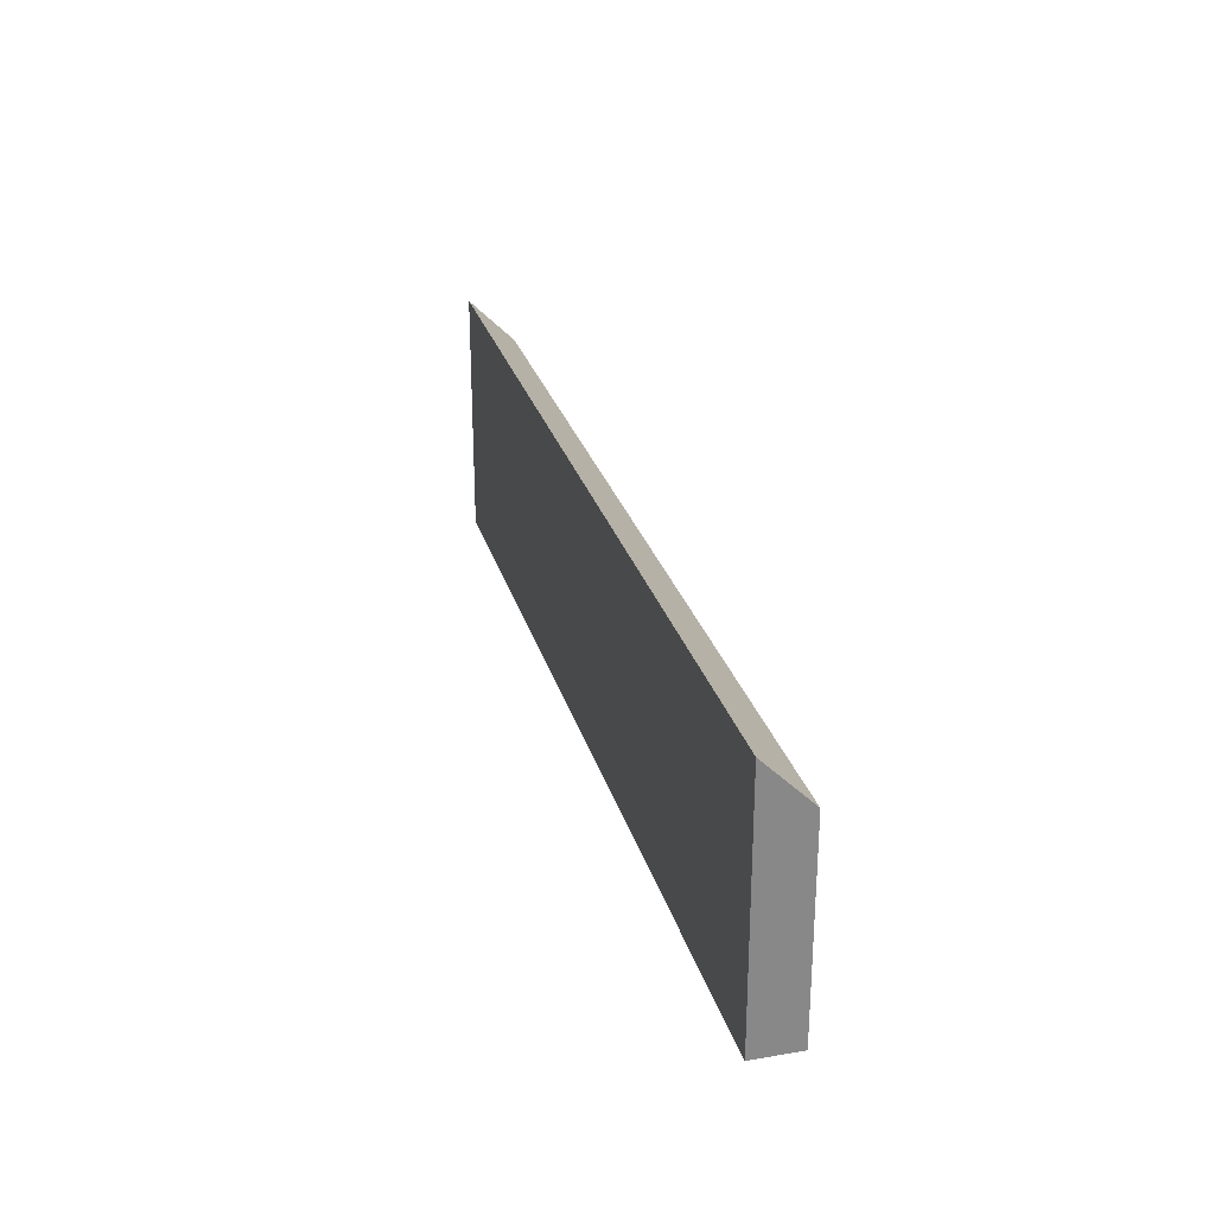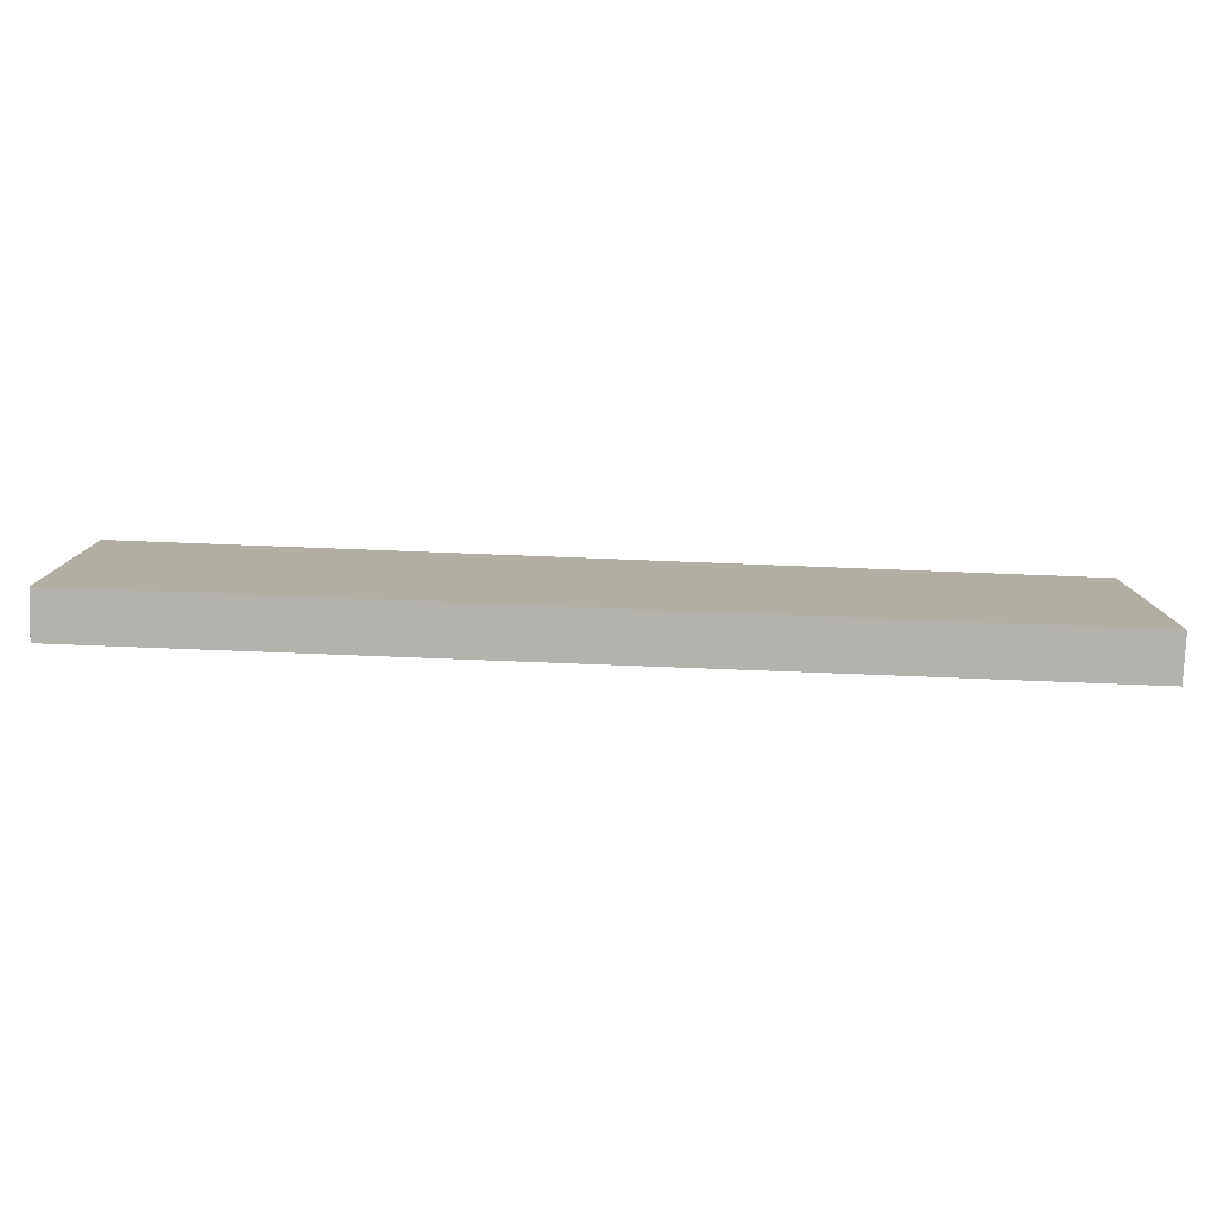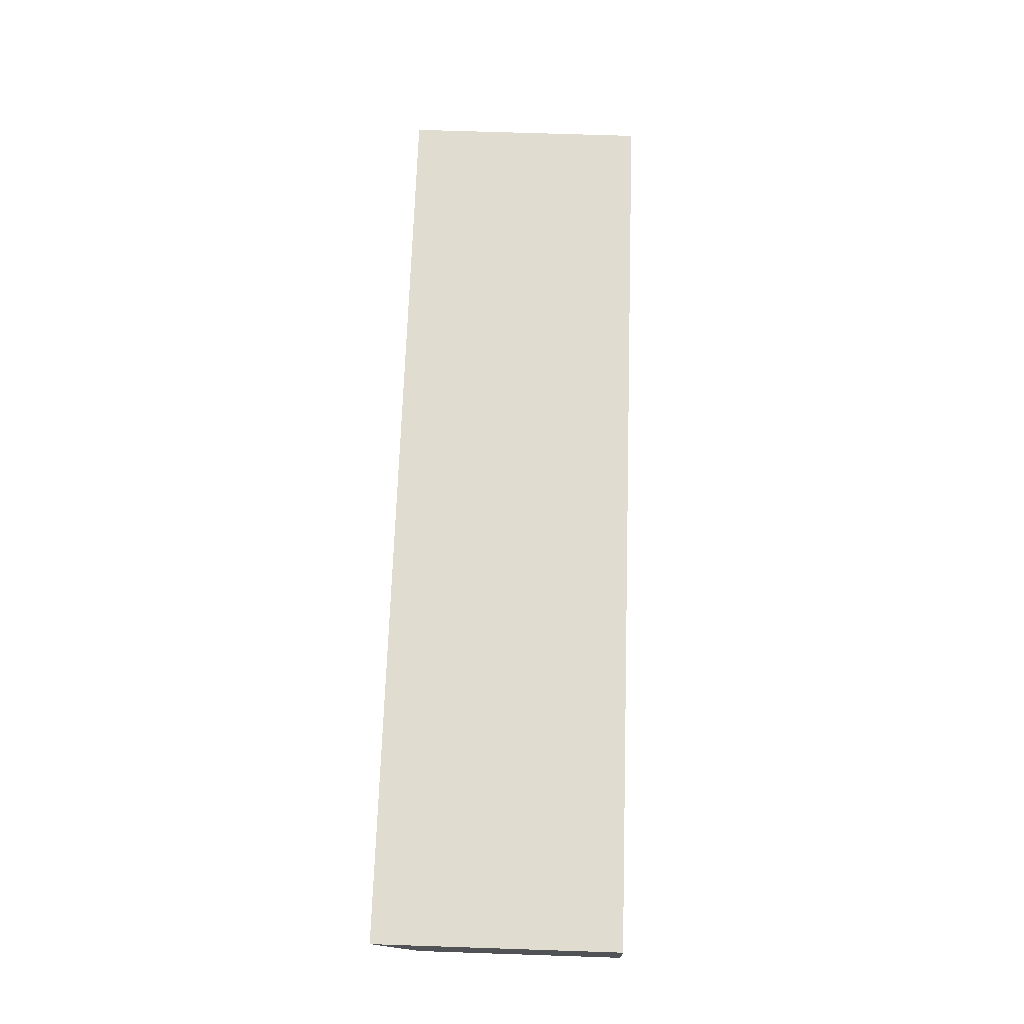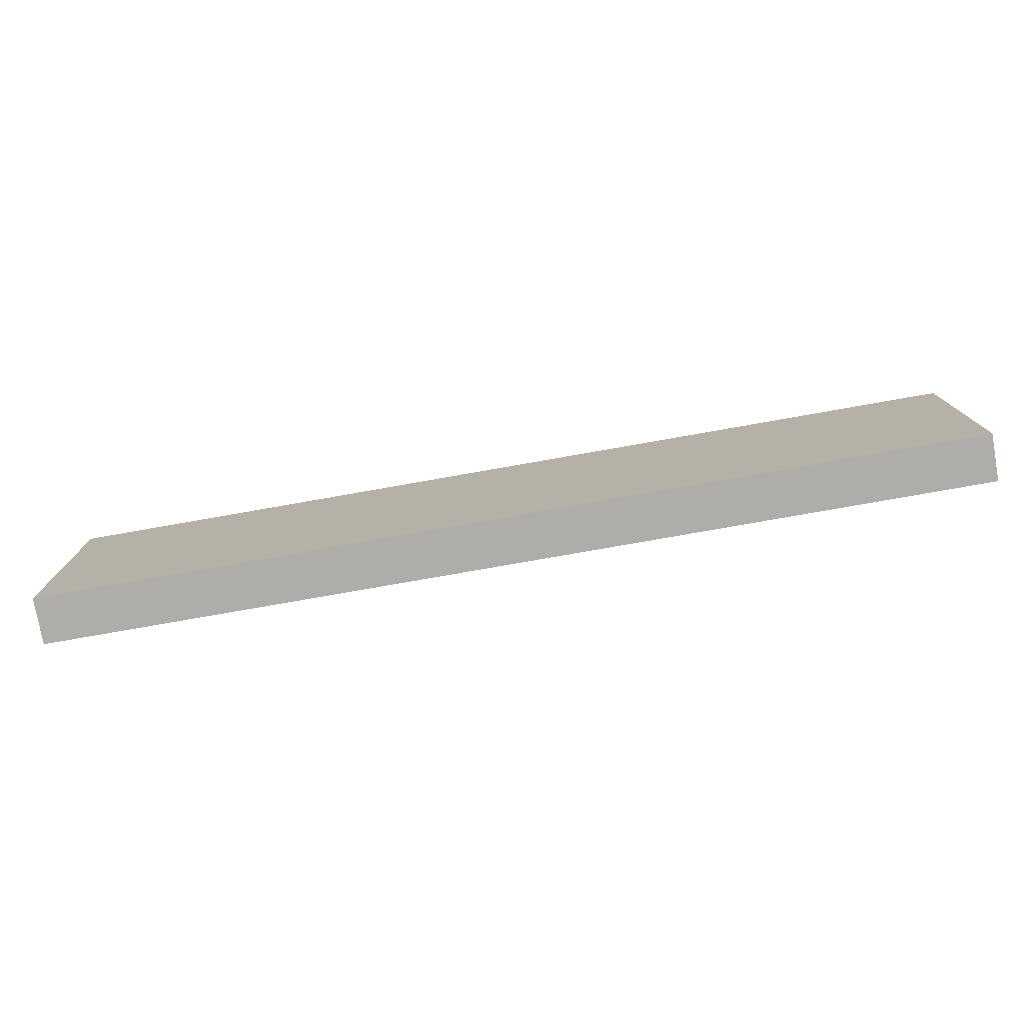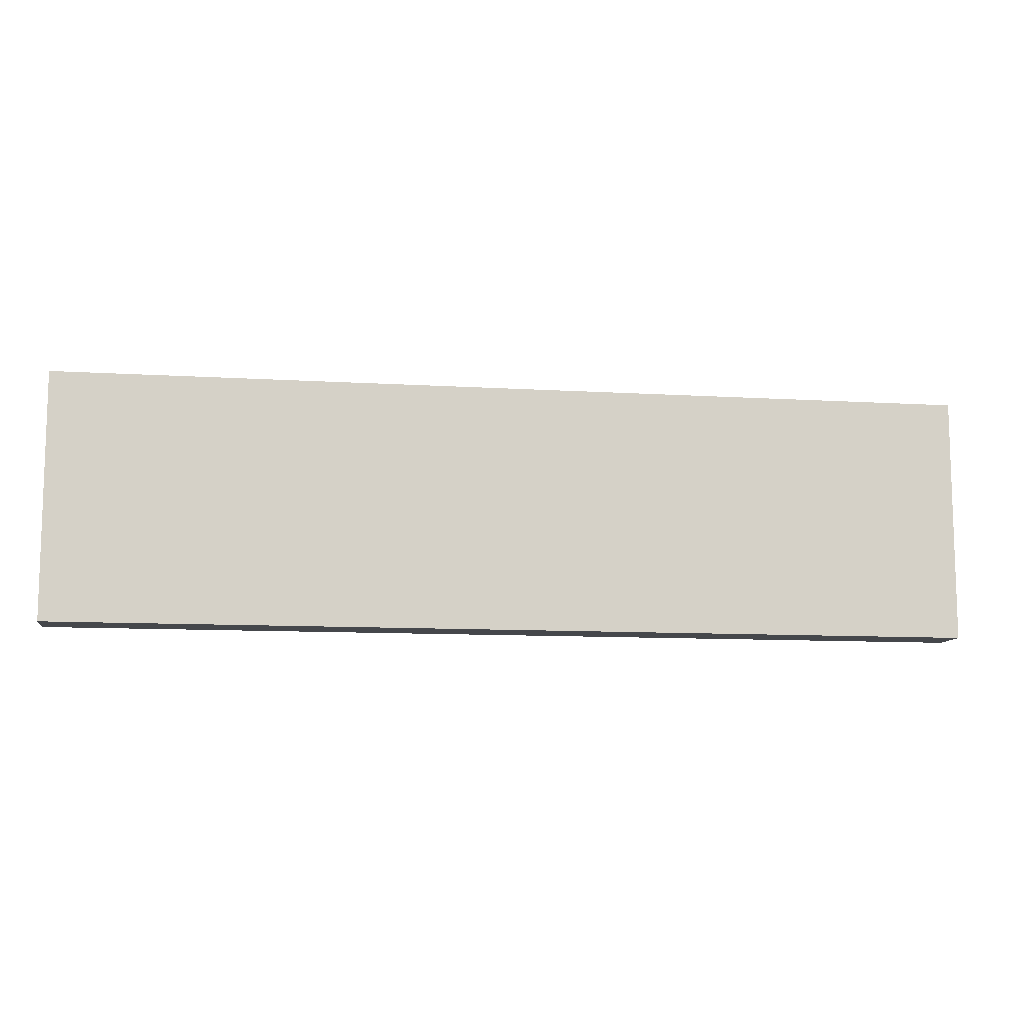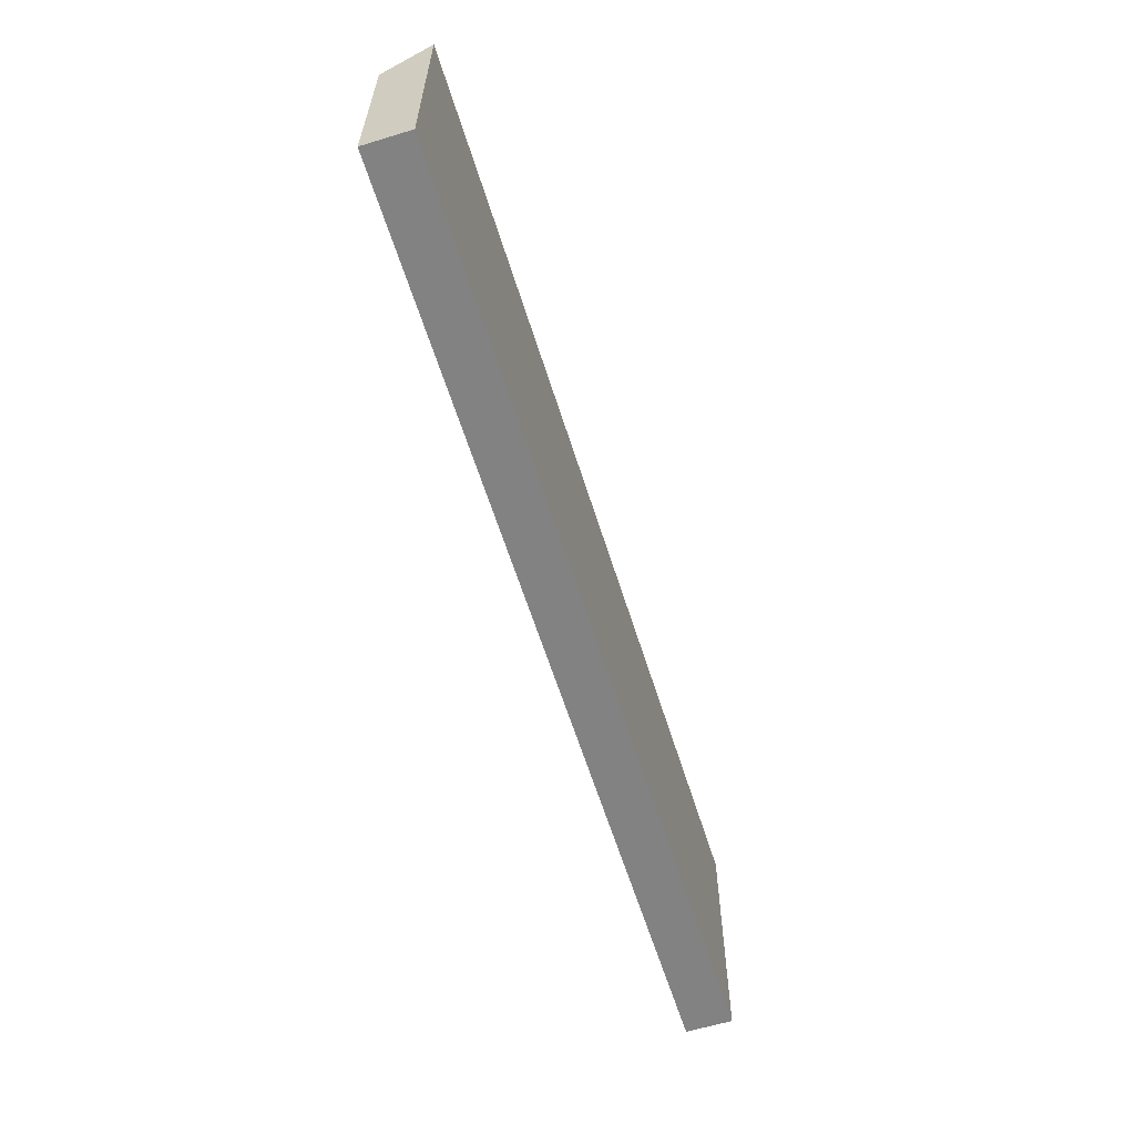
<metadata>
{"format":"obj","ext":"obj","renderer":"f3d","projection":"perspective","resolution":1024,"background":"white","views":[{"elev":27.1,"azim":75.2,"up":"+Y"},{"elev":-79.5,"azim":-2.2,"up":"+Y"},{"elev":69.4,"azim":-88.1,"up":"+Z"},{"elev":-77.4,"azim":10.0,"up":"+Y"},{"elev":-10.4,"azim":-8.8,"up":"+Y"},{"elev":-60.9,"azim":-72.7,"up":"+Y"}]}
</metadata>
<code>
o FRCLEAT3/FRCLEAT/mesh53/mesh53-geometry#mesh53-geometry
v -0.4632 0.5894 -0.1724
v -0.0251 0.7062 -0.1724
v -0.4632 0.7062 -0.1724
v -0.0251 0.5894 -0.1724
v -0.4632 0.6843 -0.1943
v -0.0251 0.5894 -0.1943
v -0.0251 0.6843 -0.1943
v -0.4632 0.5894 -0.1943
f 1 2 3
f 2 1 4
f 3 2 1
f 4 1 2
f 2 5 3
f 3 5 2
f 5 1 3
f 3 1 5
f 1 6 4
f 4 6 1
f 4 7 2
f 2 7 4
f 5 2 7
f 7 2 5
f 1 5 8
f 8 5 1
f 6 1 8
f 8 1 6
f 7 4 6
f 6 4 7
f 6 5 7
f 7 5 6
f 5 6 8
f 8 6 5

</code>
